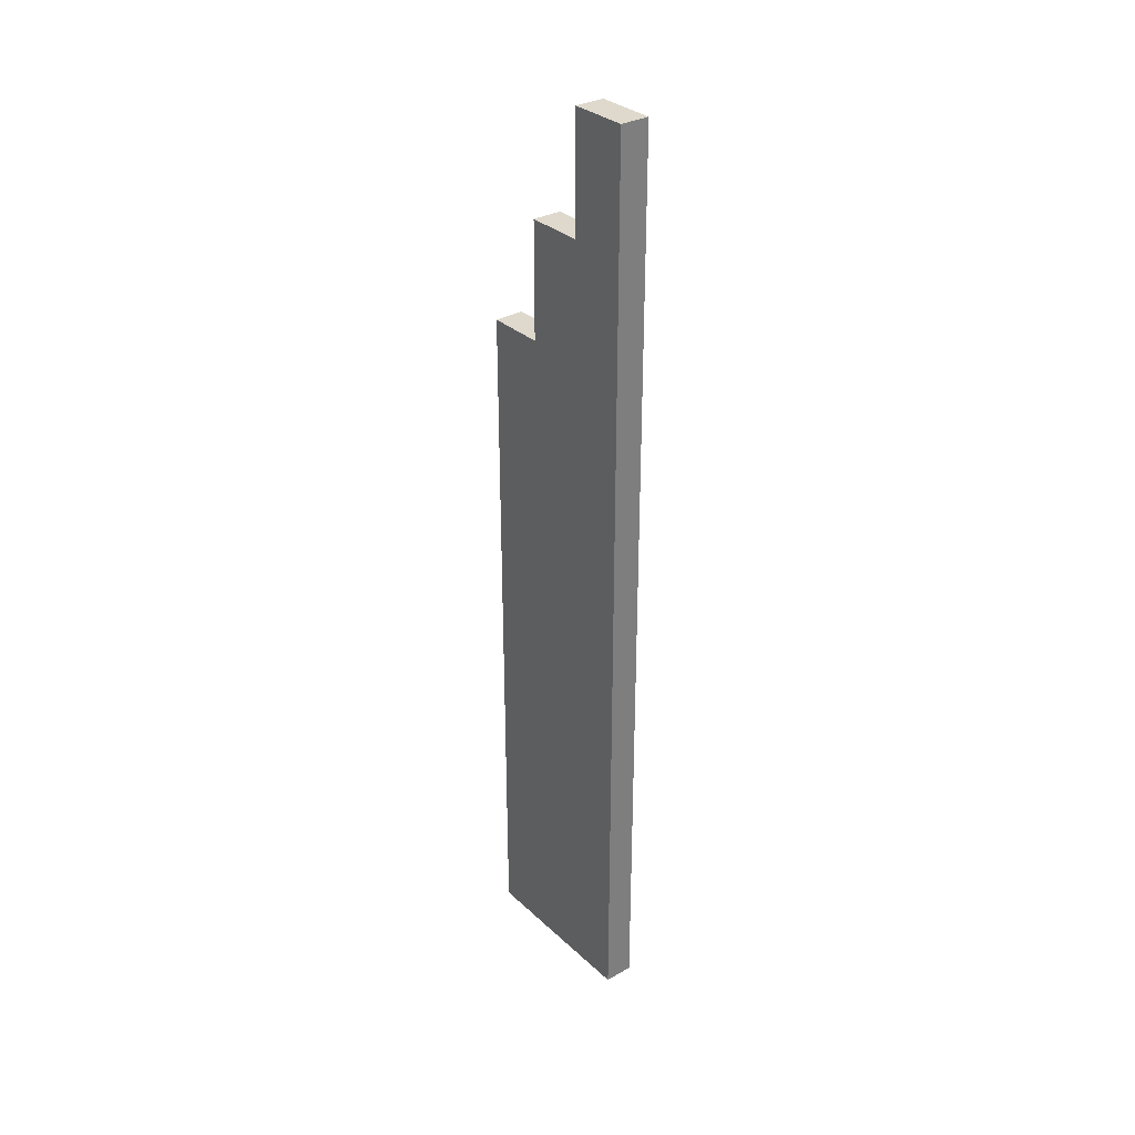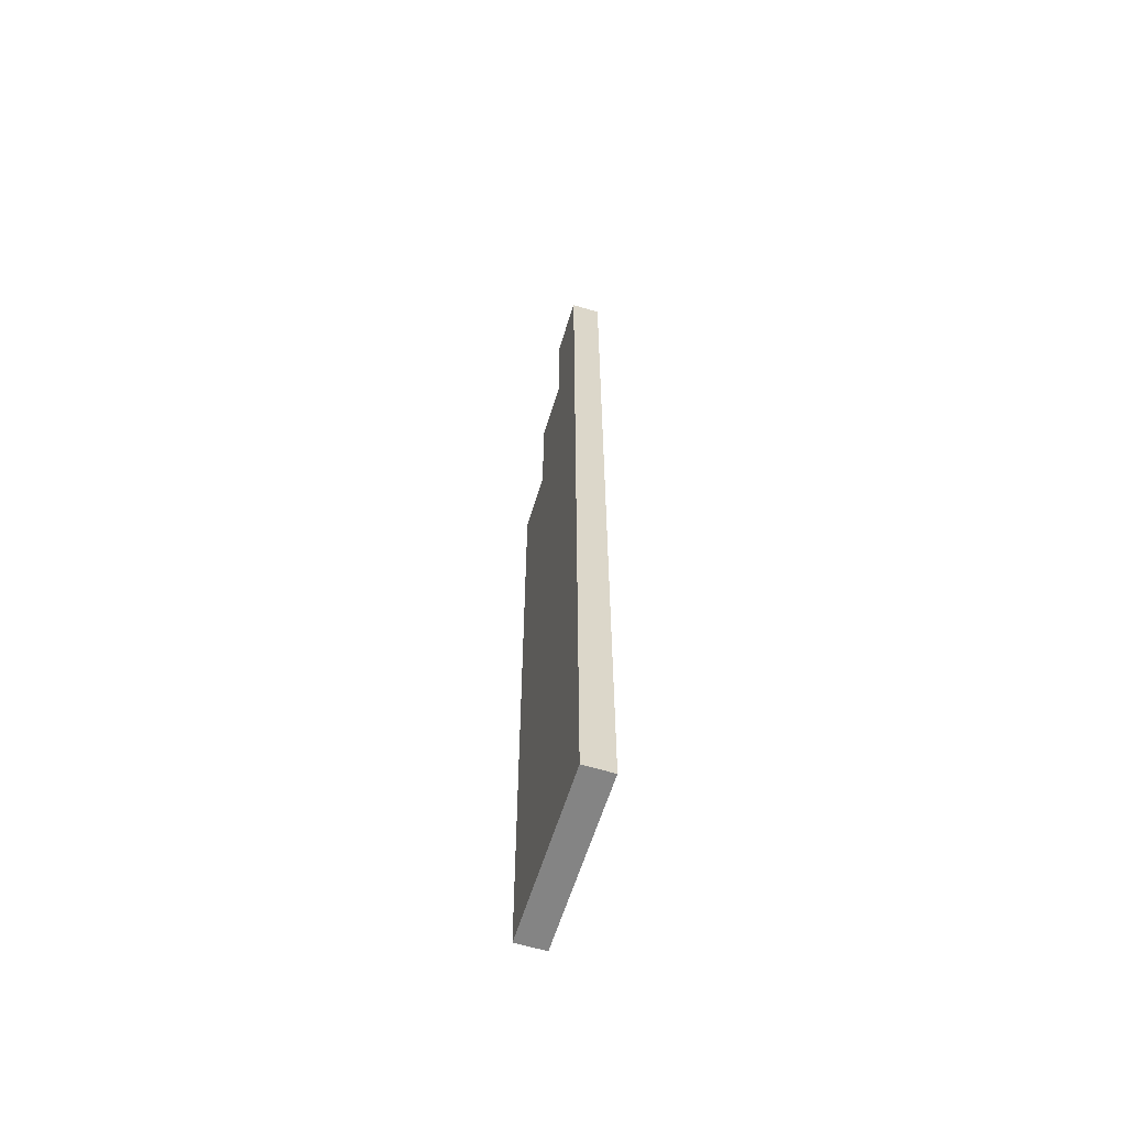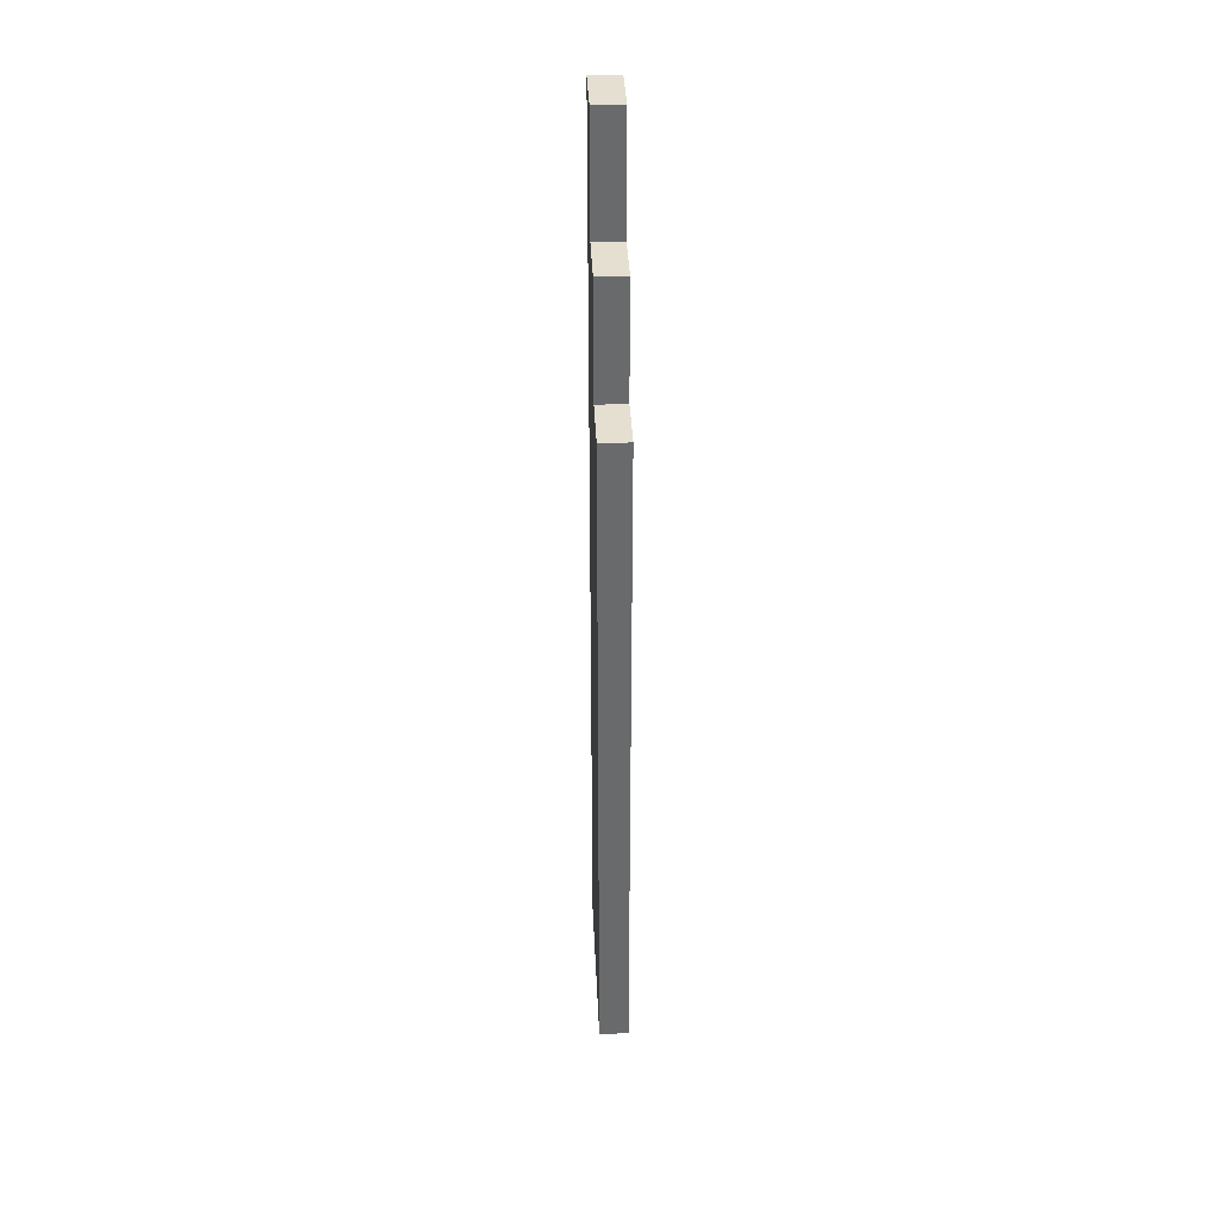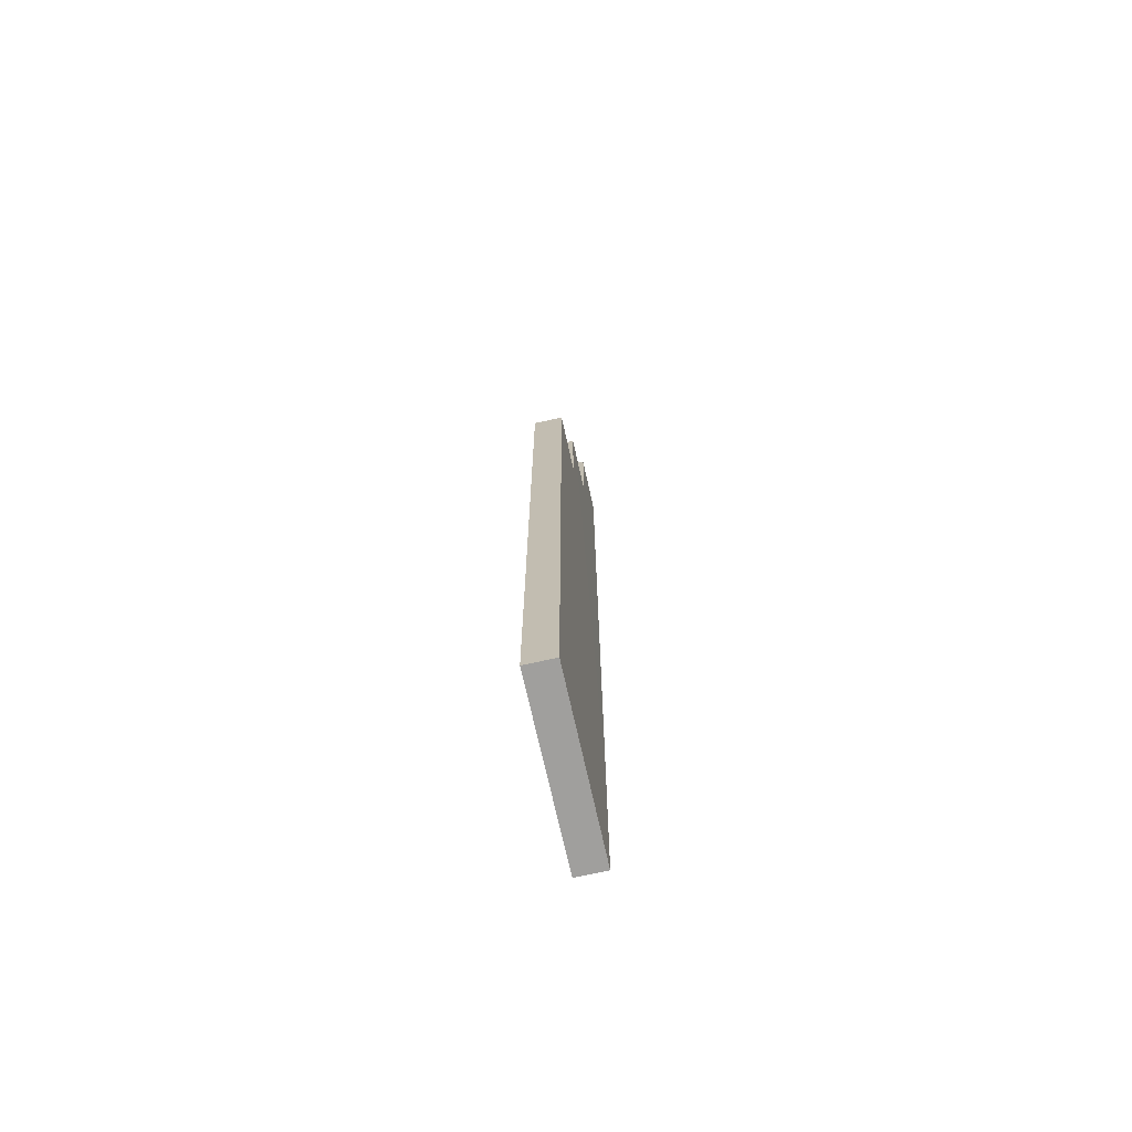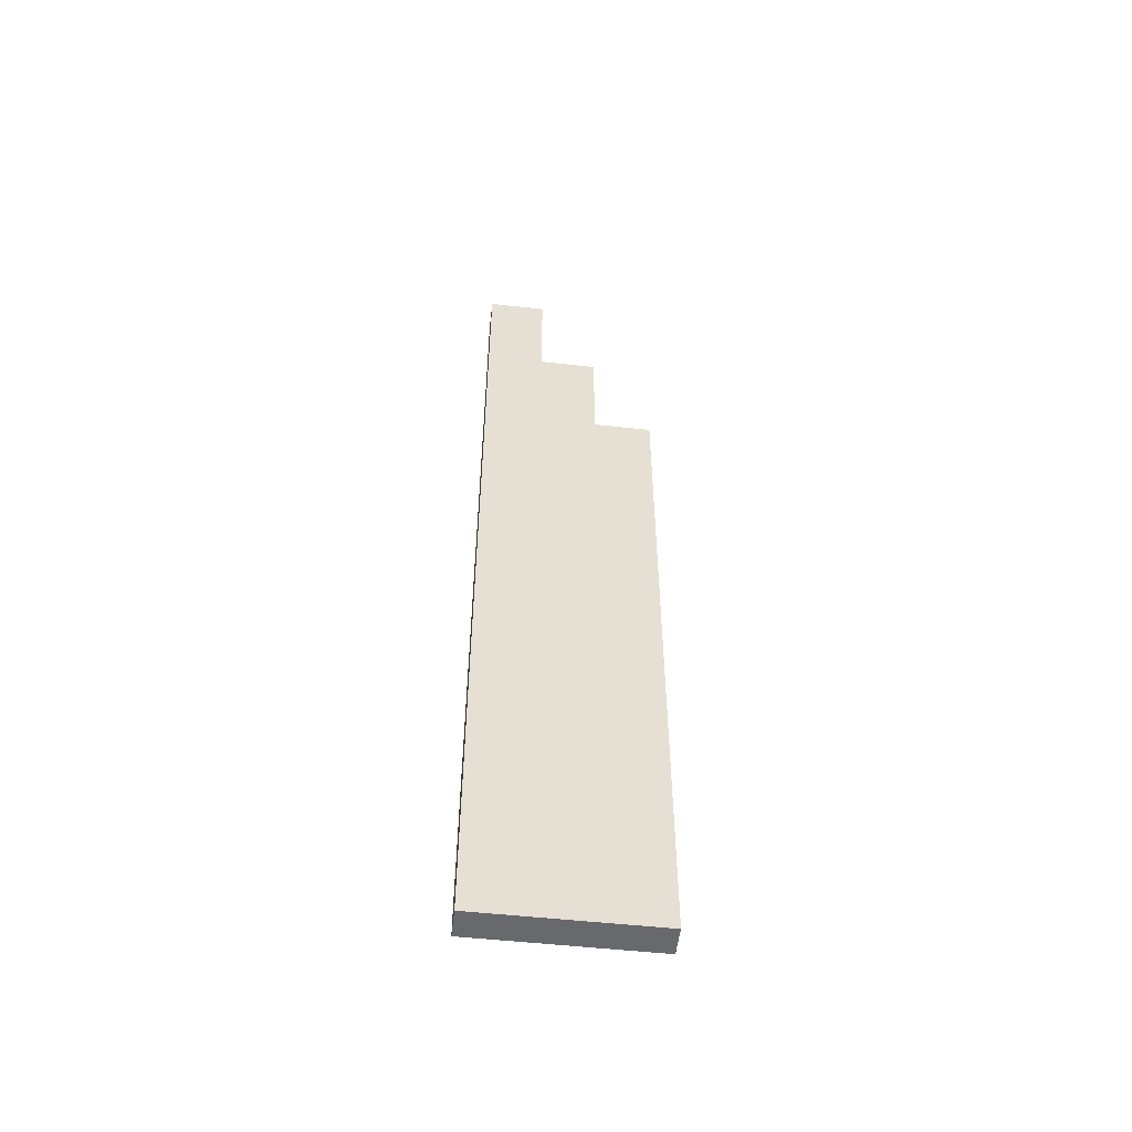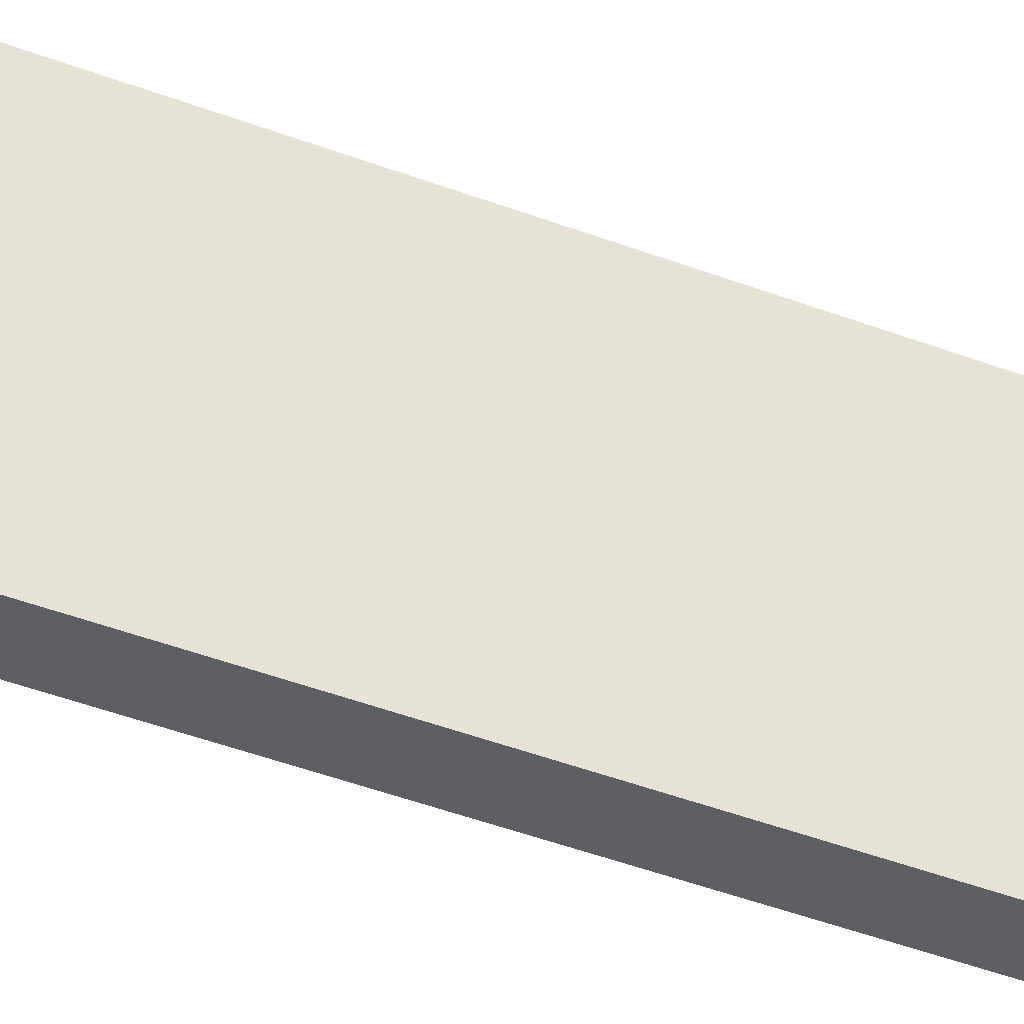
<metadata>
{"format":"obj","ext":"obj","renderer":"f3d","projection":"perspective","resolution":1024,"background":"white","views":[{"elev":32.0,"azim":141.7,"up":"+Y"},{"elev":-61.3,"azim":162.9,"up":"+Y"},{"elev":37.3,"azim":-2.6,"up":"+Y"},{"elev":-71.3,"azim":12.5,"up":"+Y"},{"elev":-52.7,"azim":-96.8,"up":"+Y"},{"elev":-40.2,"azim":64.3,"up":"+Z"}]}
</metadata>
<code>
g DoorsCLeft
v -0.4375 2 0.1875
v -0.4376 2 0.06253
v -0.3751 2 0.06253
v -0.375 2 0.1875
v -0.4375 1.5 0.4375
v -0.375 1.5 0.4375
v -0.3751 0 0.4375
v -0.4376 0 0.4375
v -0.4376 0 0.06253
v -0.4376 2 0.06253
v -0.4375 2 0.1875
v -0.4375 1.75 0.1875
v -0.4375 1.5 0.3125
v -0.4375 1.75 0.3125
v -0.4375 1.5 0.4375
v -0.4376 0 0.4375
v -0.4376 2 0.06253
v -0.4376 0 0.06253
v -0.3751 0 0.06253
v -0.3751 2 0.06253
v -0.3751 0 0.06253
v -0.375 2 0.1875
v -0.3751 2 0.06253
v -0.375 1.75 0.1875
v -0.375 1.75 0.3125
v -0.375 1.5 0.3125
v -0.3751 0 0.4375
v -0.375 1.5 0.4375
v -0.4376 0 0.4375
v -0.3751 0 0.4375
v -0.3751 0 0.06253
v -0.4376 0 0.06253
v -0.4375 1.5 0.4375
v -0.4375 1.5 0.3125
v -0.375 1.5 0.3125
v -0.375 1.5 0.4375
v -0.4375 1.5 0.3125
v -0.4375 1.75 0.3125
v -0.375 1.75 0.3125
v -0.375 1.5 0.3125
v -0.4375 1.75 0.3125
v -0.4375 1.75 0.1875
v -0.375 1.75 0.1875
v -0.375 1.75 0.3125
v -0.4375 1.75 0.1875
v -0.4375 2 0.1875
v -0.375 2 0.1875
v -0.375 1.75 0.1875
g DoorsCLeft_0
f 3 2 1
f 4 3 1
f 7 6 5
f 8 7 5
f 11 10 9
f 12 11 9
f 9 13 12
f 13 14 12
f 15 13 9
f 16 15 9
f 19 18 17
f 20 19 17
f 23 22 21
f 22 24 21
f 24 25 21
f 25 26 21
f 21 26 27
f 26 28 27
f 31 30 29
f 32 31 29
f 35 34 33
f 36 35 33
f 39 38 37
f 40 39 37
f 43 42 41
f 44 43 41
f 47 46 45
f 48 47 45

</code>
